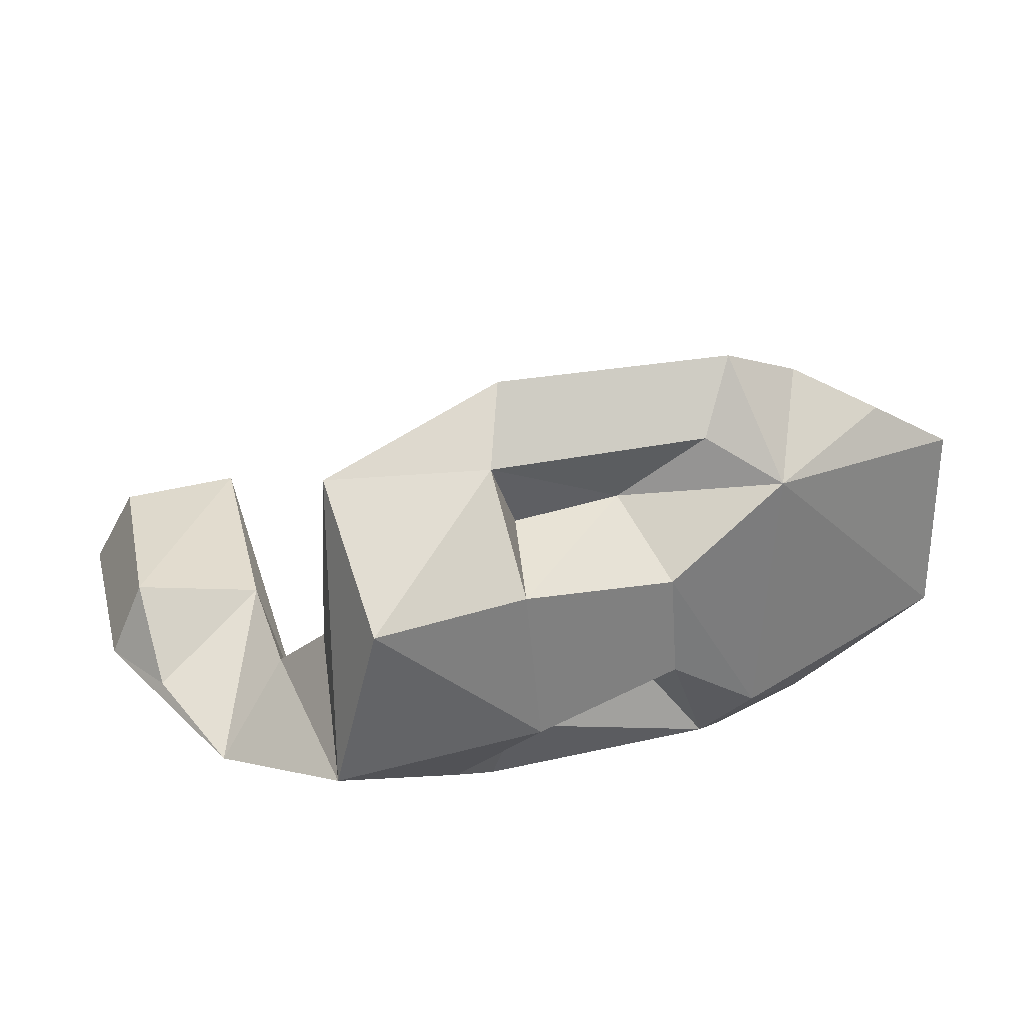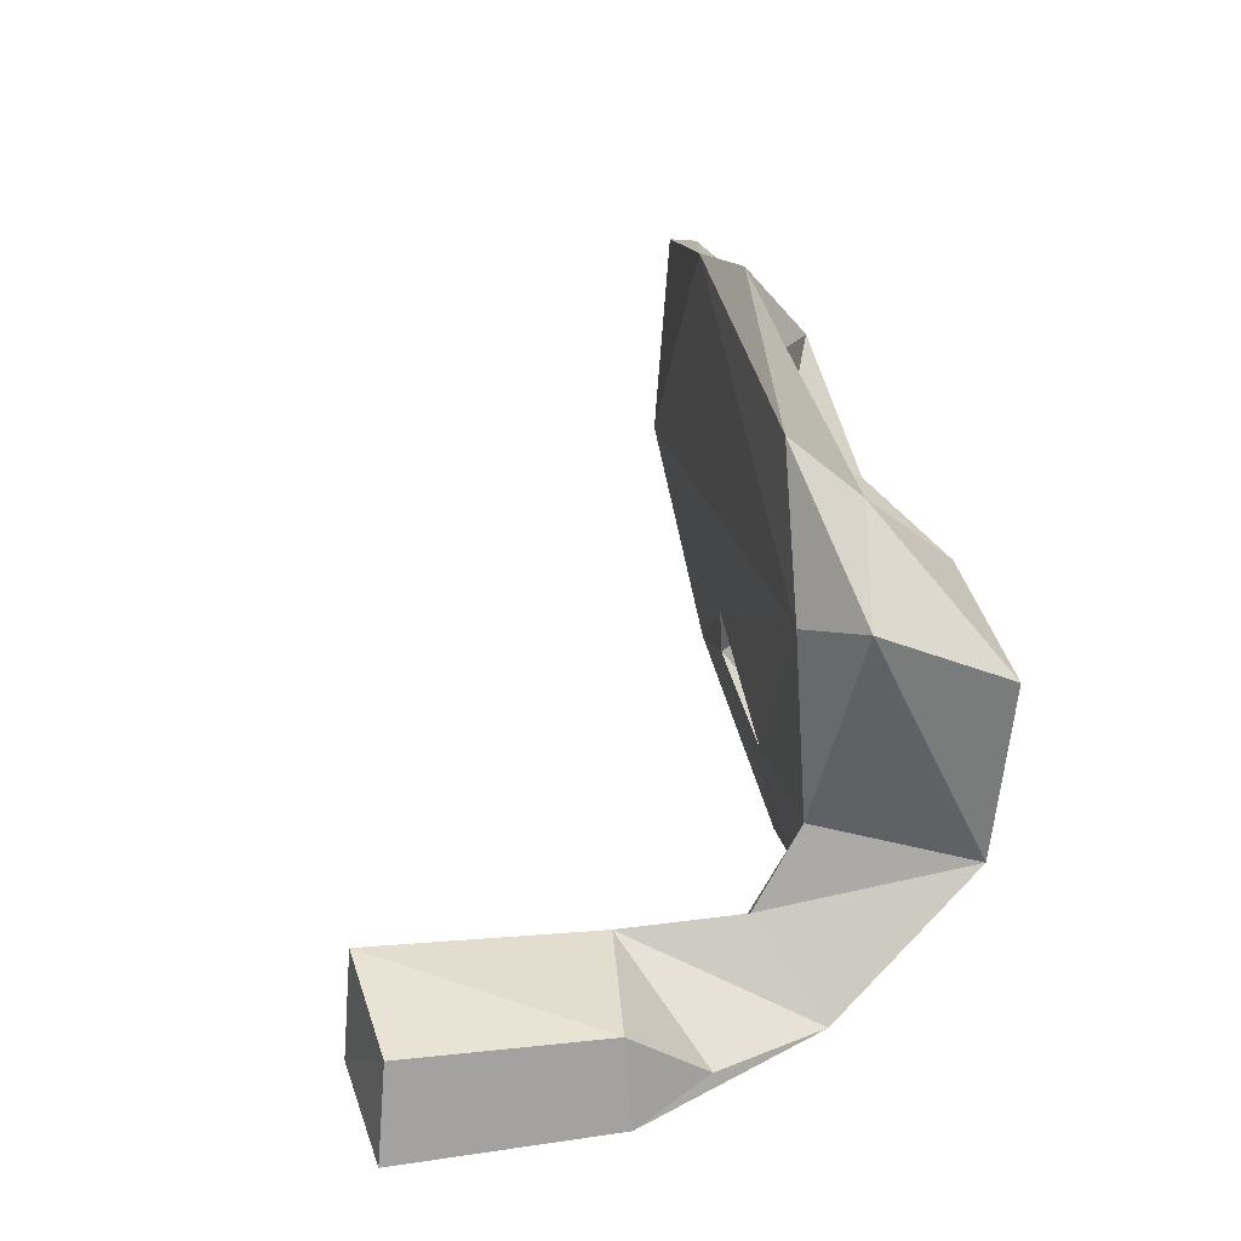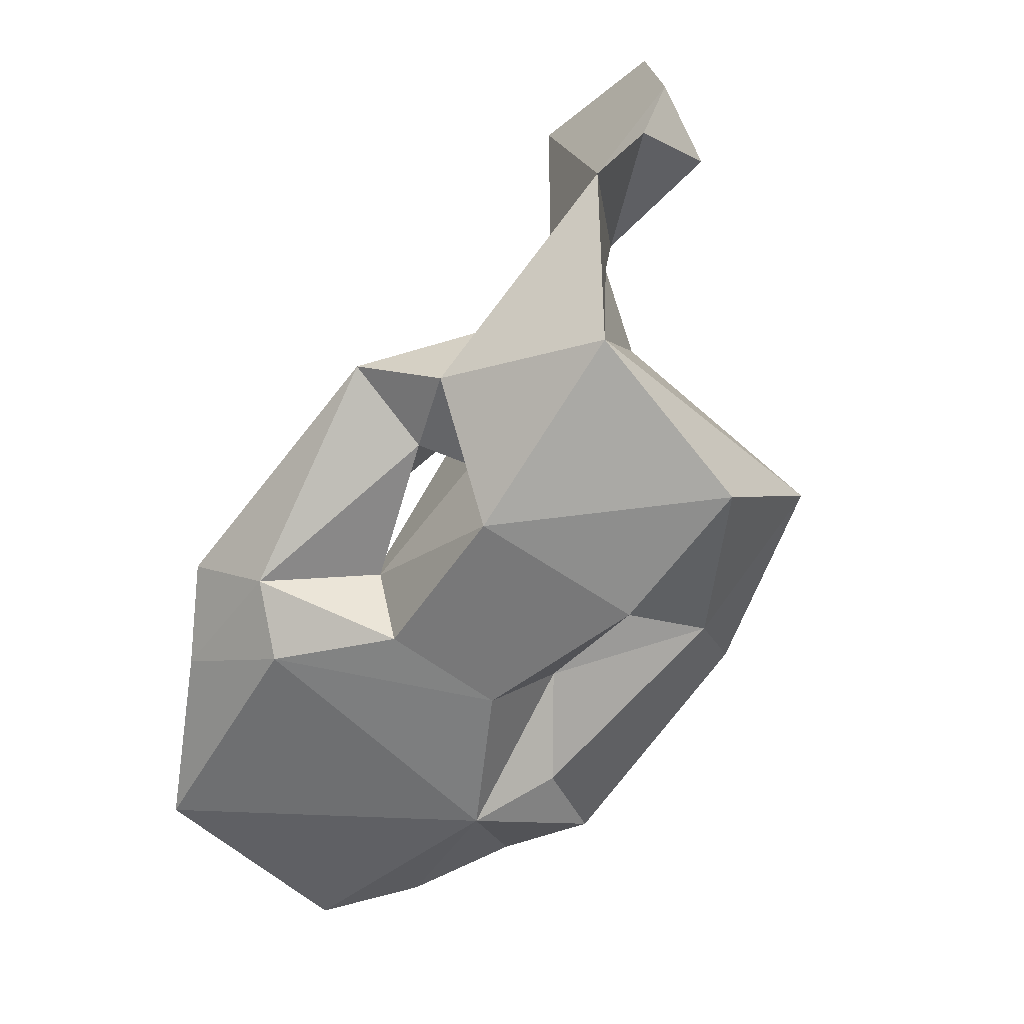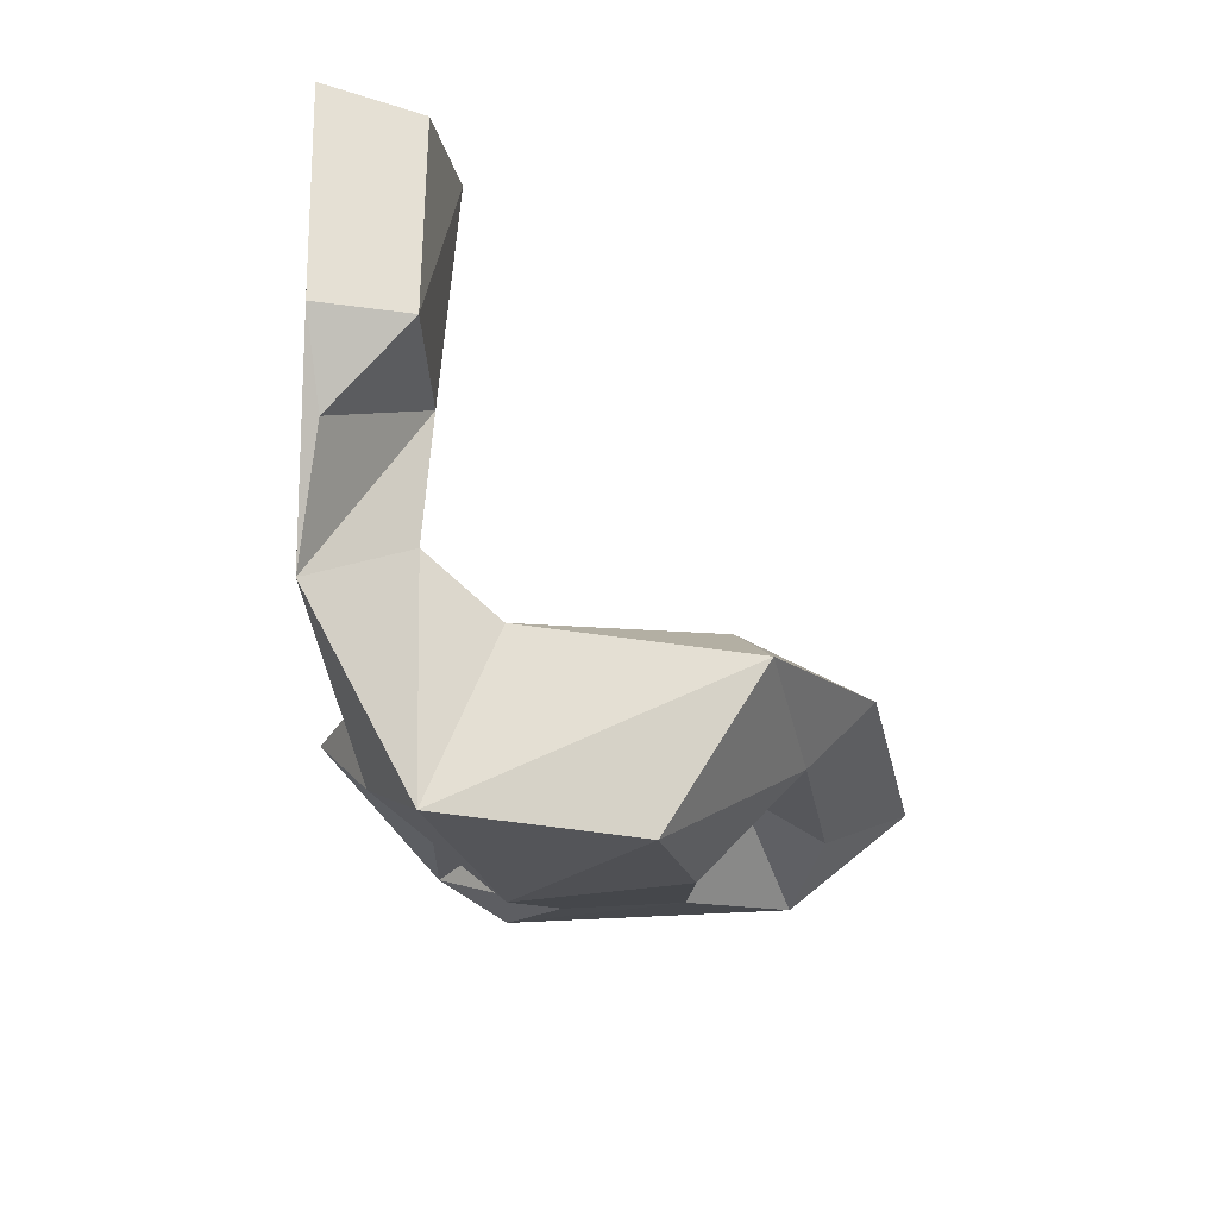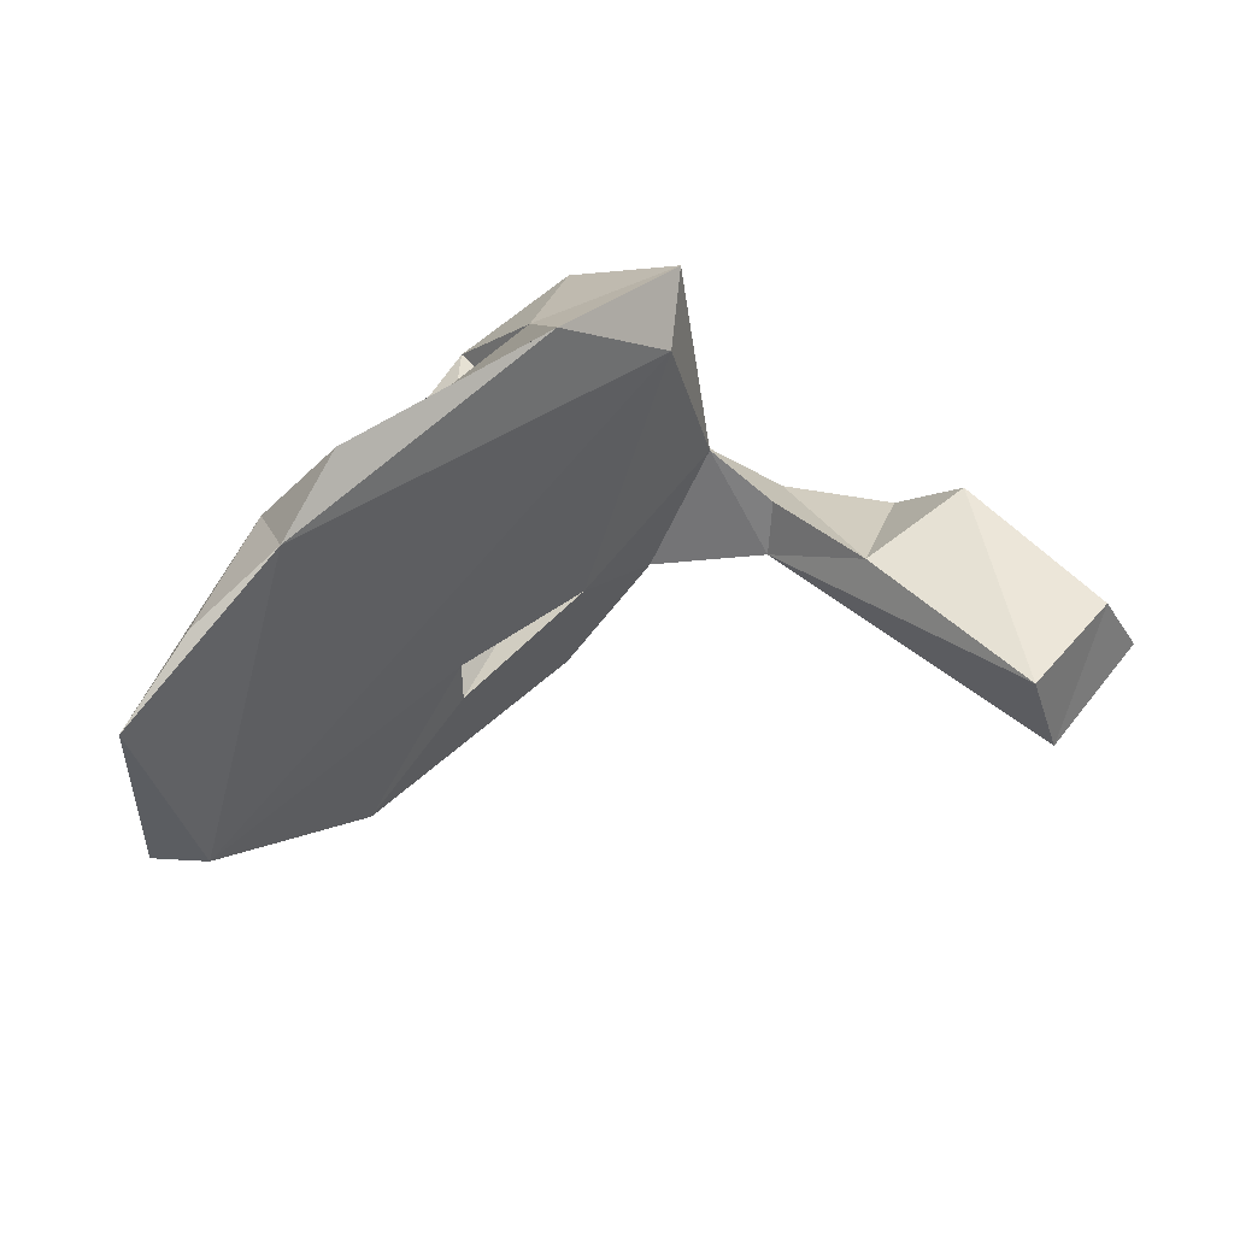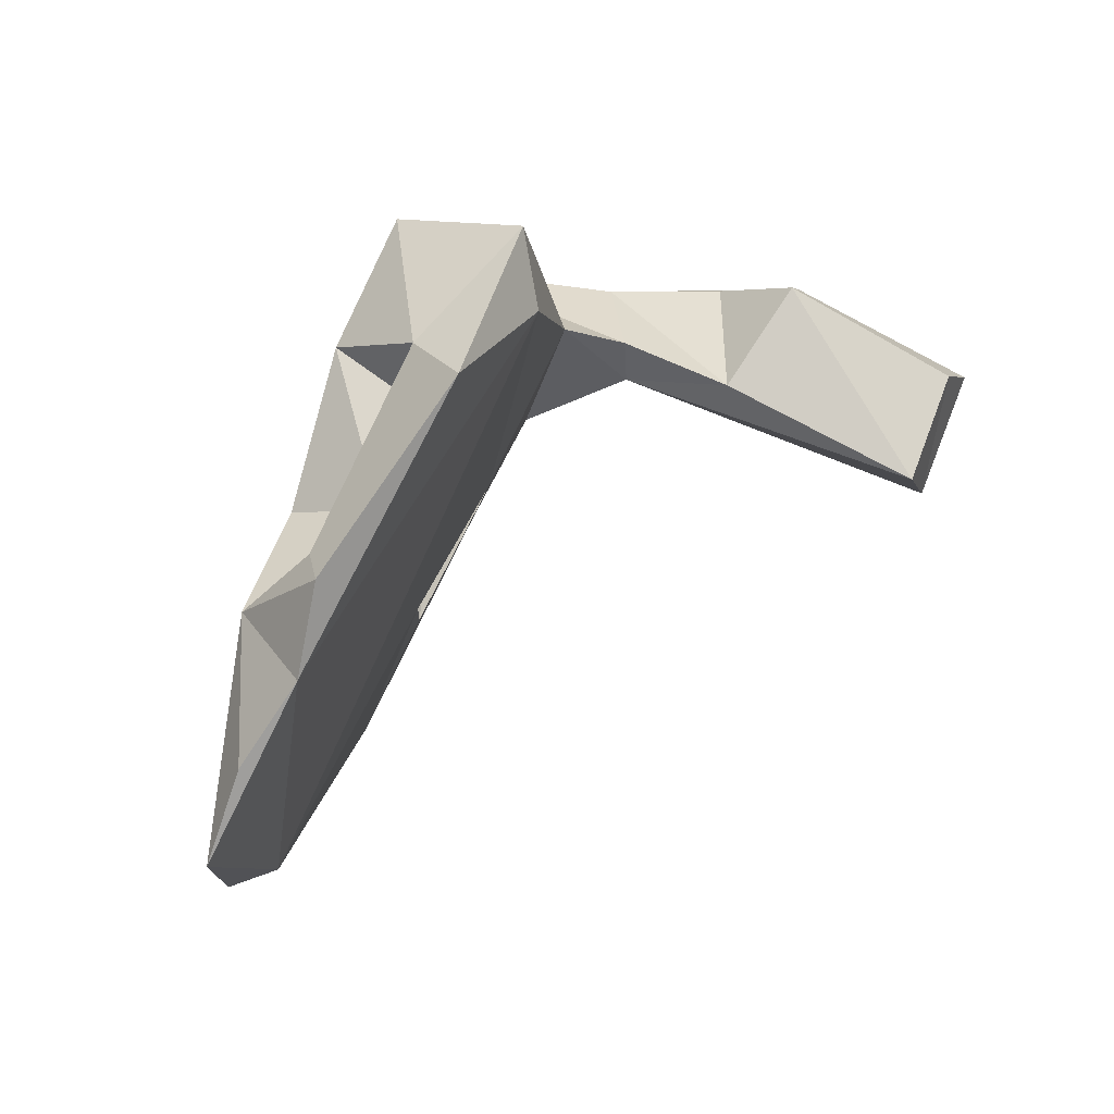
<metadata>
{"format":"obj","ext":"obj","renderer":"f3d","projection":"perspective","resolution":1024,"background":"white","views":[{"elev":32.3,"azim":-16.3,"up":"+Z"},{"elev":43.6,"azim":-101.0,"up":"+Z"},{"elev":-70.1,"azim":-128.7,"up":"+Y"},{"elev":-24.3,"azim":-79.2,"up":"+Y"},{"elev":50.3,"azim":136.1,"up":"+Z"},{"elev":73.7,"azim":117.5,"up":"+Z"}]}
</metadata>
<code>
o link10
v 60.78 -0.1053 88.44
v 68.44 -13.53 94.81
v 67.12 4.392 94.76
v 71.57 -15.45 109.9
v 70.34 -3.915 117.7
v 70.31 -0.07527 99.93
v 80.03 -7.498 87.98
v 76.07 -1.058 89.4
v 84.82 -2.102 82.94
v 84.76 -5.401 94.72
v 85.54 -14.43 96.78
v 86.1 -5.241 90.43
v 84.3 -0.4115 93.2
v 97.58 -0.4585 90.75
v 103.1 -6.581 87.23
v 107.4 -1.213 83.16
v 97.72 -0.2541 95.23
v 75.16 -0.01145 114.5
v 83.48 -6.854 118.2
v 84.28 -14.25 110.3
v 86.07 -5 111.7
v 85.64 -1.378 123
v 95.36 -3.943 112
v 97.87 -11.23 107.4
v 98.66 -10.88 97.98
v 105.1 -2.999 123.4
v 97.18 -4.469 94.97
v 106.8 -9.167 91.83
v 114 -2.99 87.57
v 123 -0.04908 94.03
v 102.3 -5.781 117.4
v 108.2 -8.999 113.9
v 111.9 -1.097 120.1
v 119.4 -2.569 115.9
v 126.3 -2.898 94.78
v 126.7 -1.975 111.2
v 53.34 15.69 90.57
v 56.92 9.266 90.71
v 66.82 14.51 95.63
v 65.11 34.25 87.72
v 68.53 5.427 90.03
v 67.7 32.94 96.87
v 56.31 15.68 97.2
v 53.98 33.02 90.16
v 57.49 31.75 97.1
f 1 2 3
f 1 7 2
f 5 2 4
f 2 5 6
f 2 7 11
f 9 7 8
f 13 9 8
f 10 7 12
f 10 11 7
f 14 9 13
f 13 12 14
f 15 9 16
f 18 6 5
f 19 4 20
f 5 4 19
f 4 11 20
f 5 19 22
f 19 21 23
f 27 11 10
f 12 15 27
f 27 15 25
f 15 16 29
f 30 17 18
f 24 25 28
f 33 18 22
f 30 35 29
f 32 35 36
f 1 38 37
f 38 1 39
f 41 1 40
f 42 40 45
f 3 6 41
f 10 13 17 27
f 3 2 6
f 6 13 8
f 12 7 9
f 13 10 12
f 12 9 15
f 14 16 9
f 25 24 20 11
f 4 2 11
f 5 22 18
f 21 19 20
f 18 13 6
f 18 17 13
f 31 26 22 19
f 23 21 20
f 31 19 23
f 23 20 24
f 27 25 11
f 37 44 40 1
f 14 12 27
f 17 14 27
f 28 25 15
f 17 16 14
f 28 15 29
f 30 16 17
f 30 29 16
f 32 23 24
f 31 23 32
f 33 30 18
f 24 28 32
f 34 33 32
f 33 36 30
f 26 31 32
f 26 33 22
f 33 26 32
f 28 29 35
f 34 36 33
f 35 32 28
f 36 34 32
f 36 35 30
f 43 45 44 37
f 39 1 3
f 1 41 7
f 41 39 3
f 42 39 41
f 37 38 43
f 43 38 39
f 42 45 43
f 42 43 39
f 40 44 45
f 42 41 40
f 41 8 7
f 6 8 41

</code>
